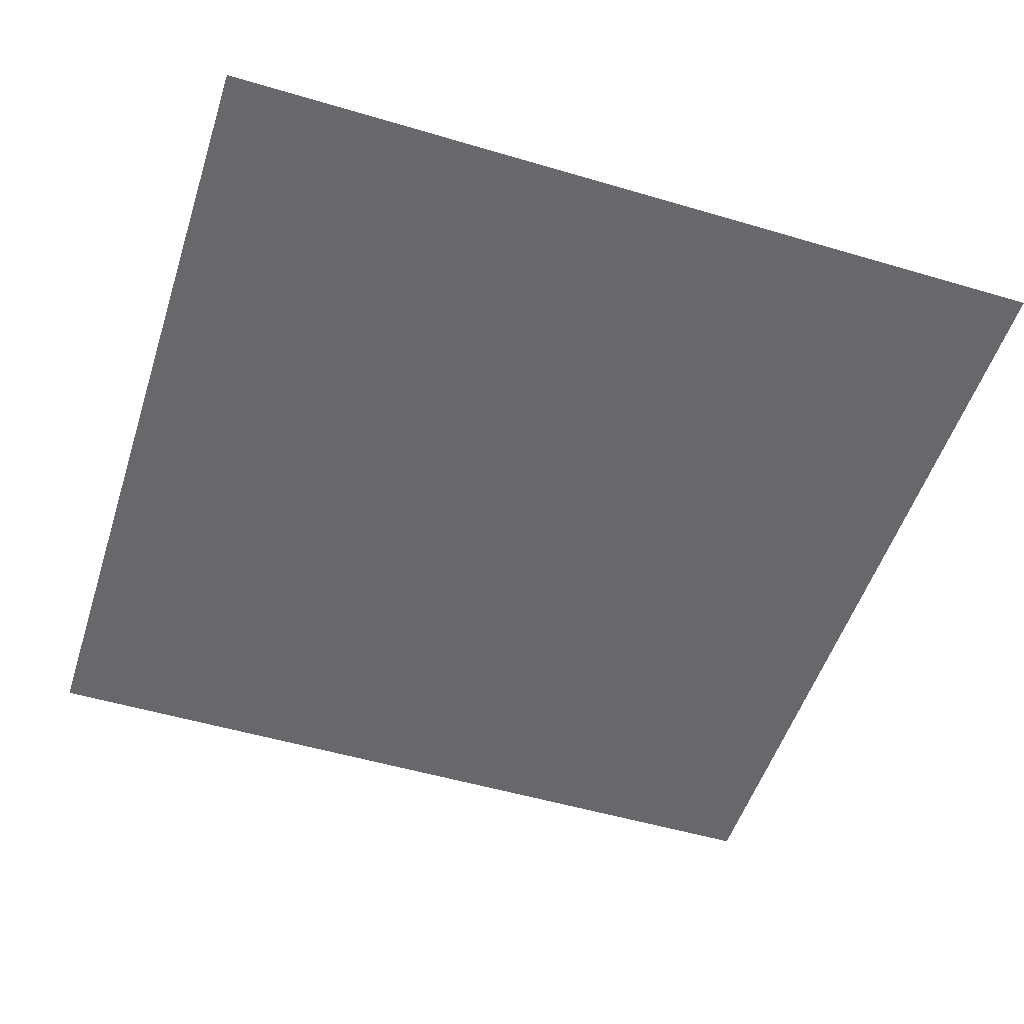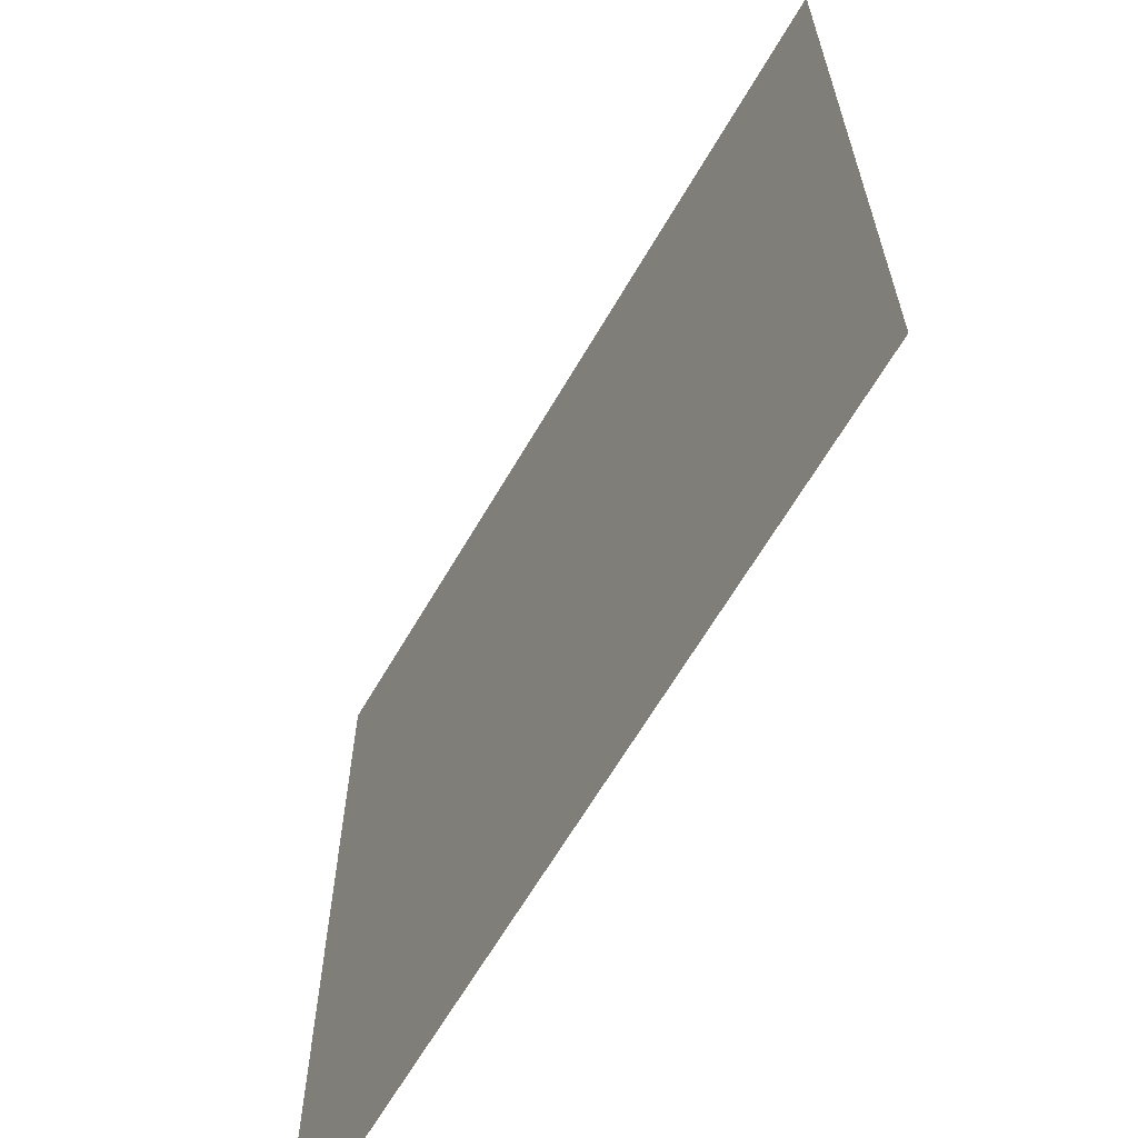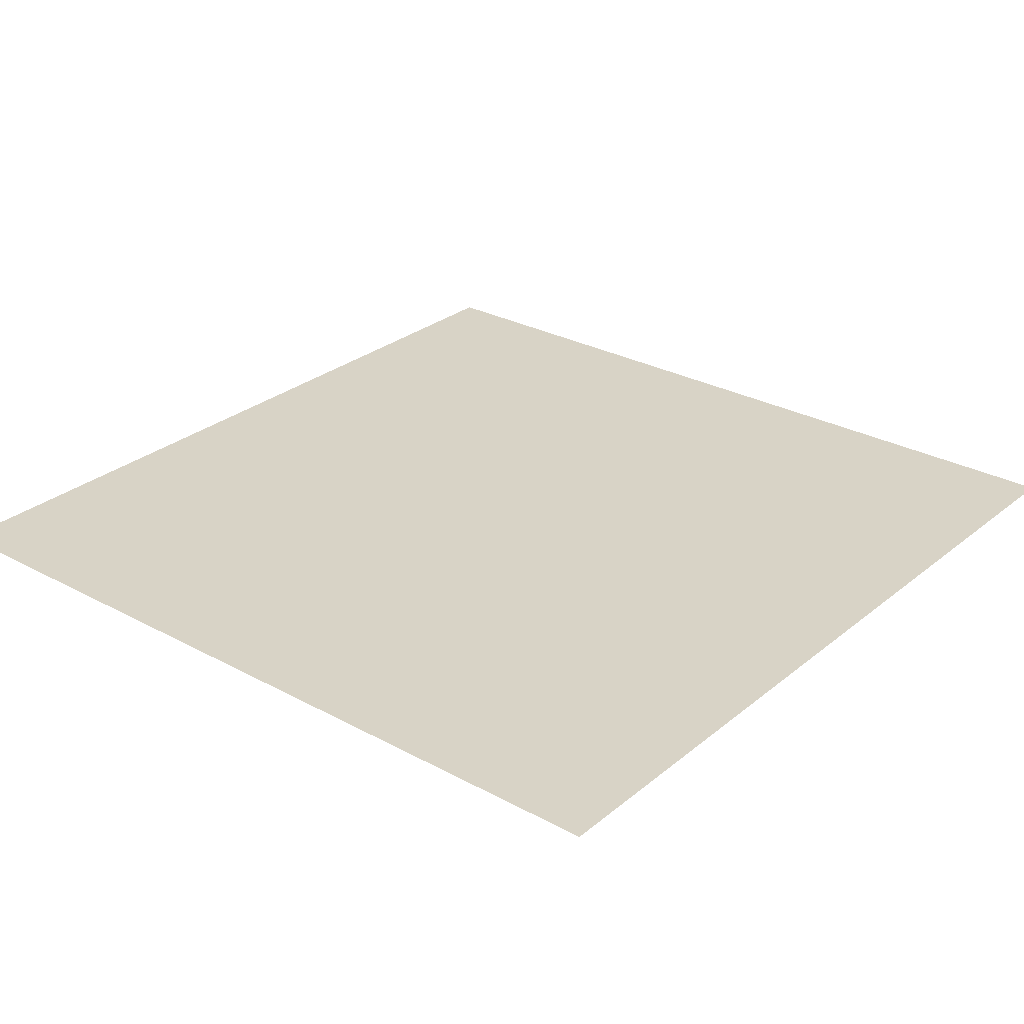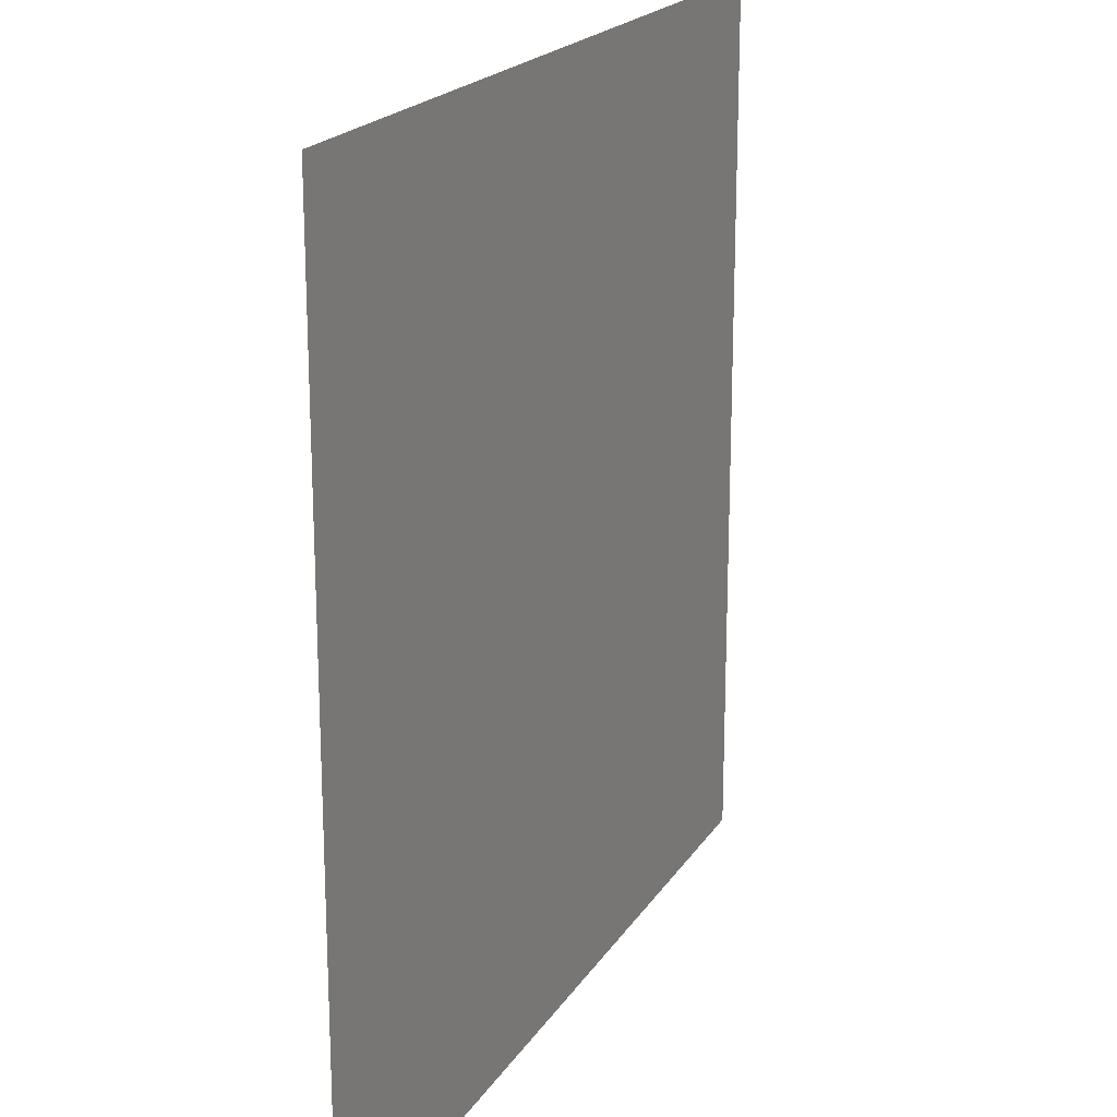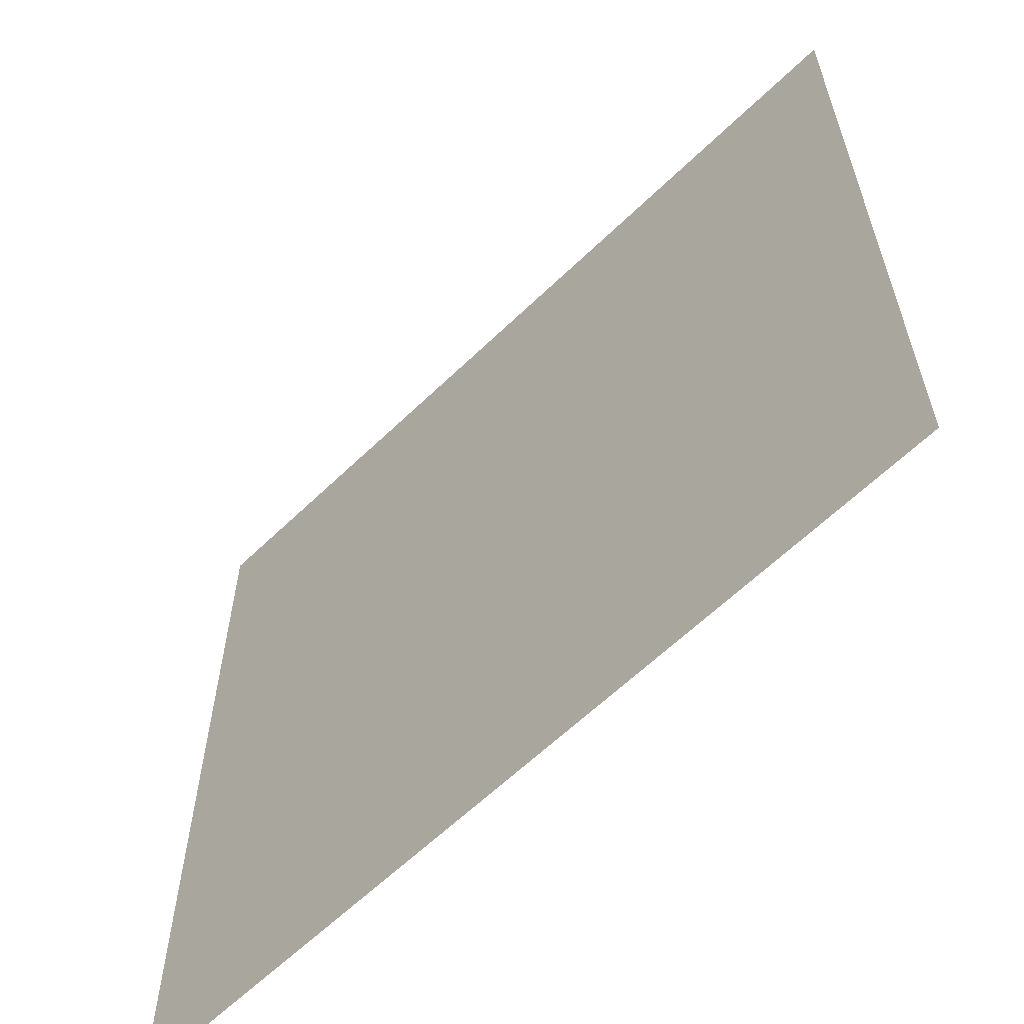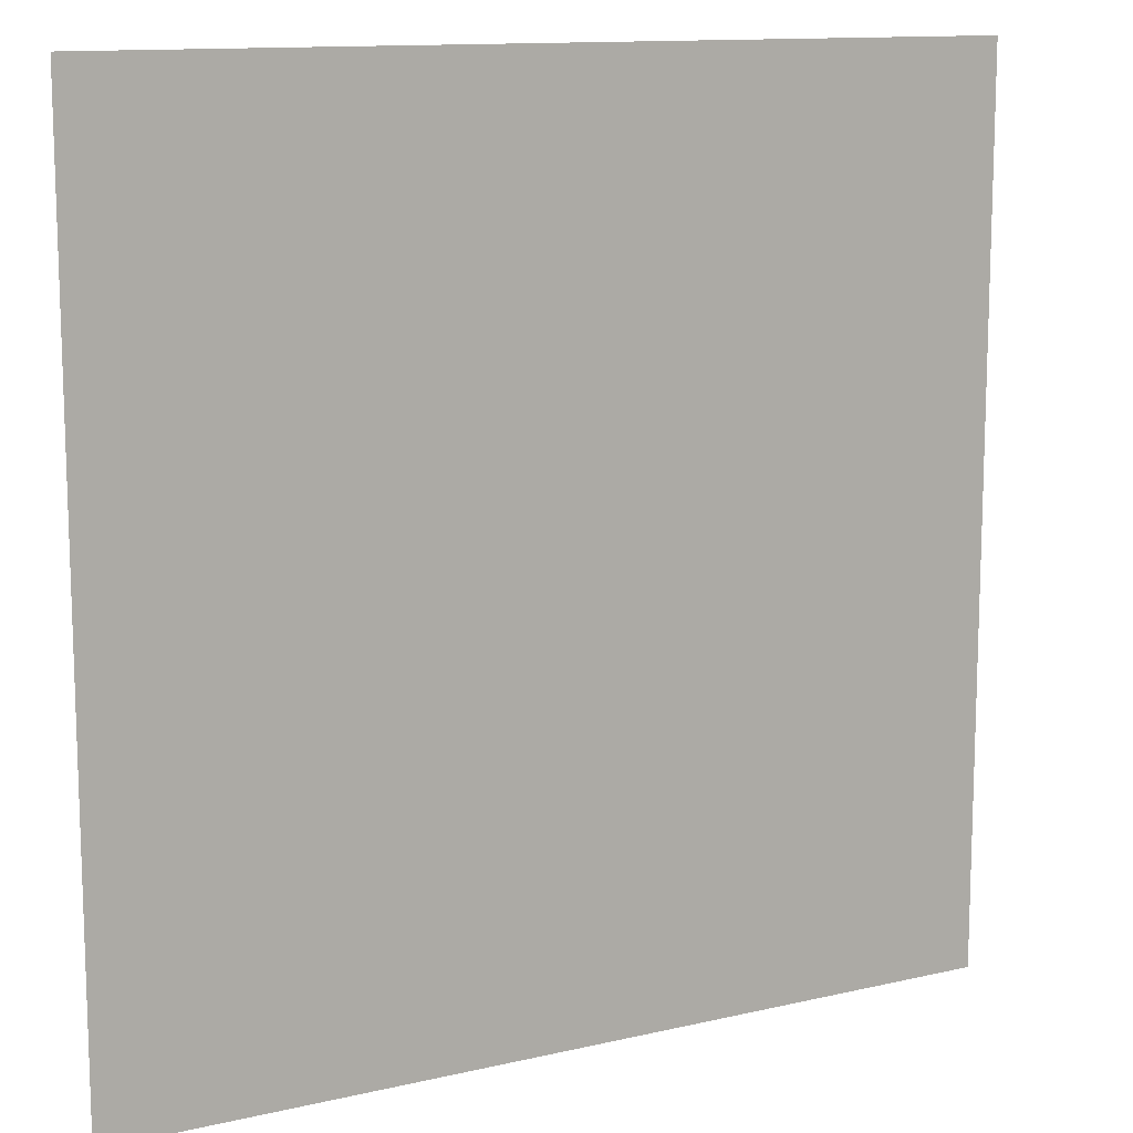
<metadata>
{"format":"obj","ext":"obj","renderer":"f3d","projection":"perspective","resolution":1024,"background":"white","views":[{"elev":-52.3,"azim":-17.7,"up":"+Z"},{"elev":-64.5,"azim":59.8,"up":"+Y"},{"elev":28.2,"azim":-50.6,"up":"+Z"},{"elev":19.9,"azim":113.2,"up":"+Y"},{"elev":-61.6,"azim":-135.5,"up":"+Y"},{"elev":12.3,"azim":151.2,"up":"+Y"}]}
</metadata>
<code>
o Cube_Cube.001
v 0.5 -0.5 -0.5
v 0.5 0.5 -0.5
v -0.5 -0.5 -0.5
v -0.5 0.5 -0.5
f 4 1 2
f 4 3 1

</code>
